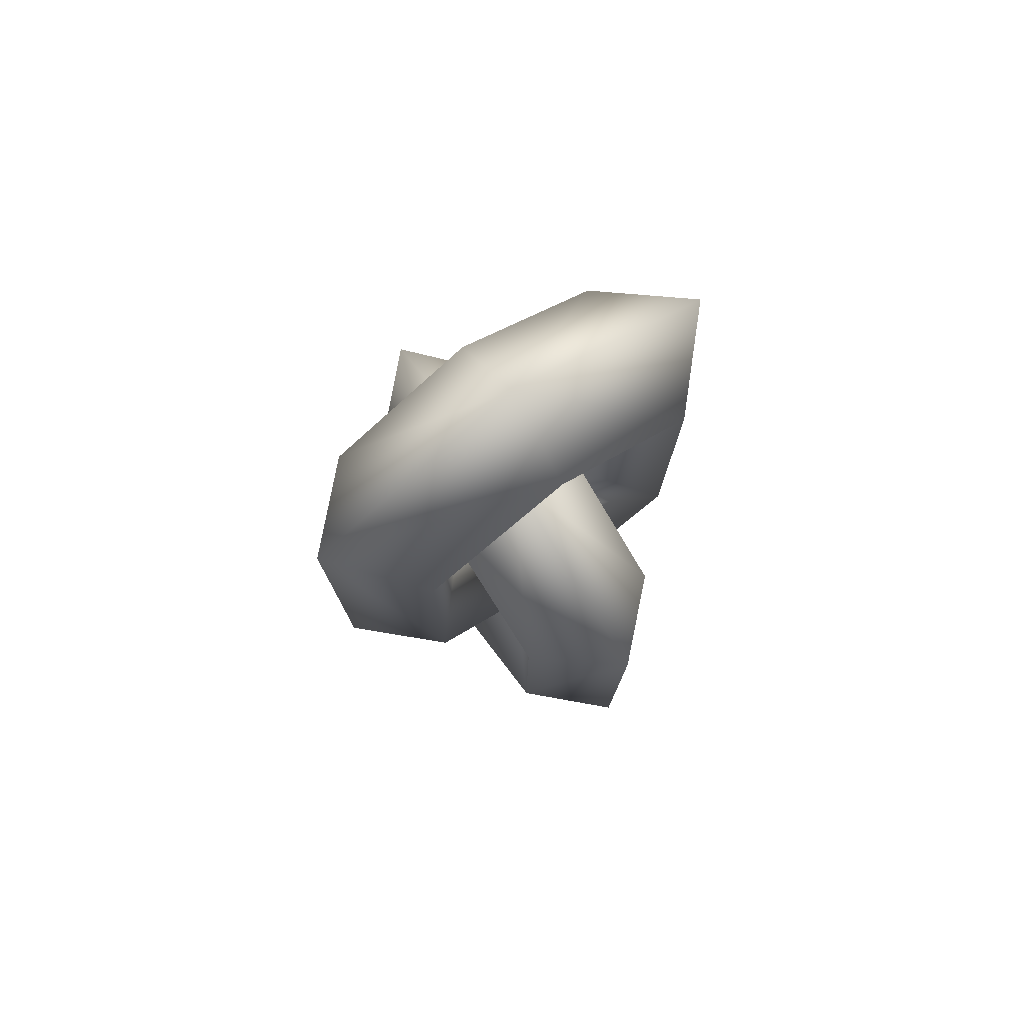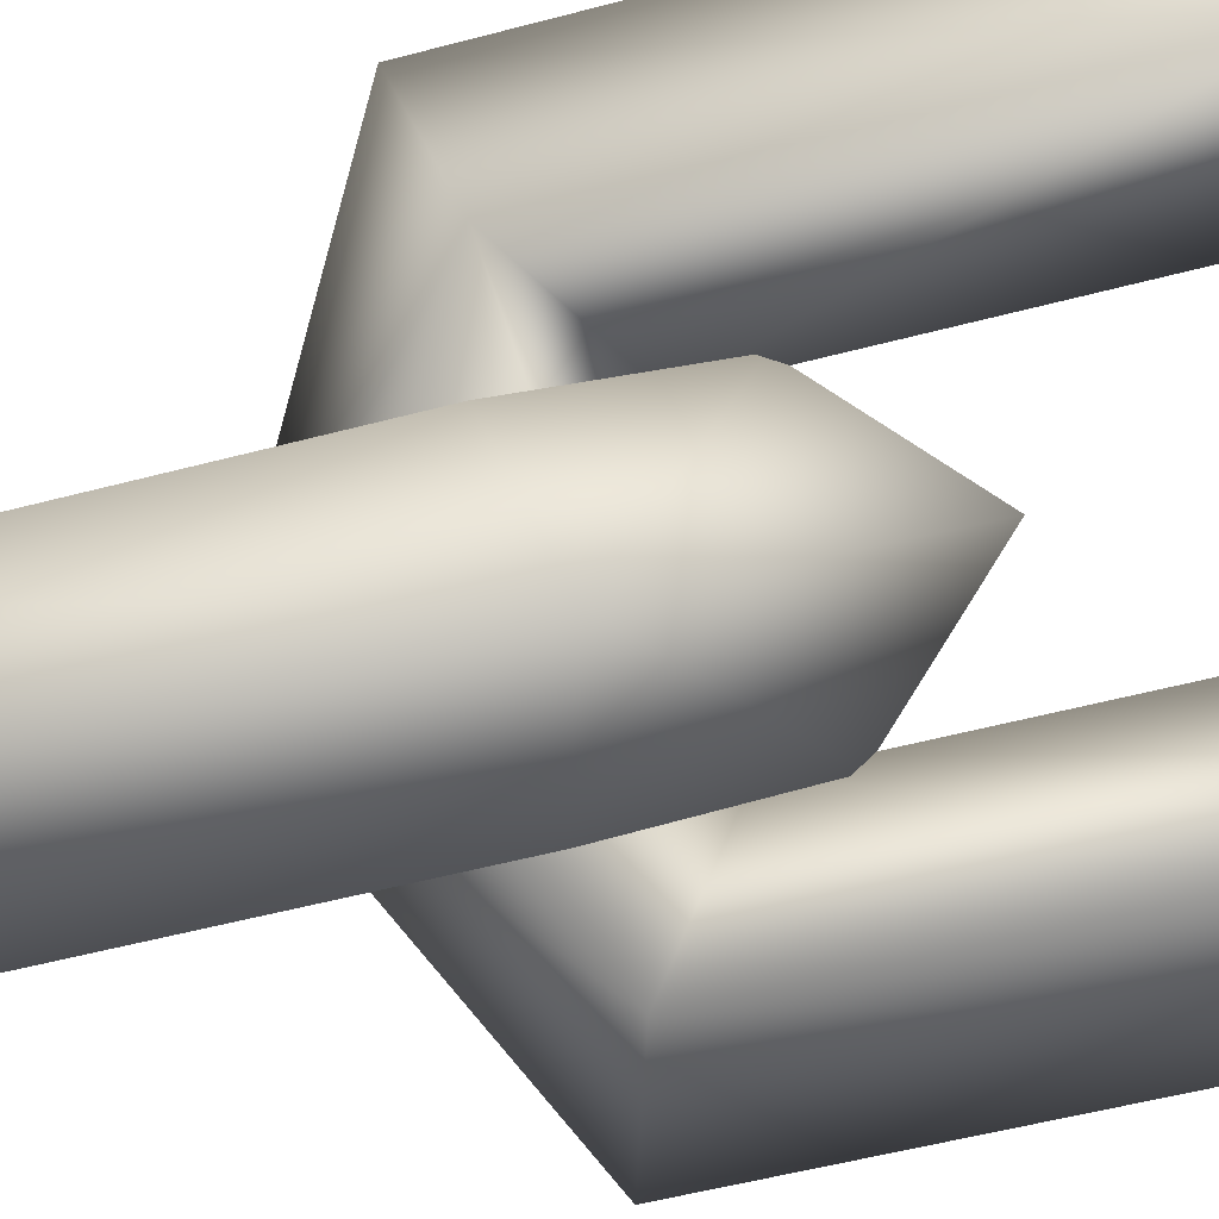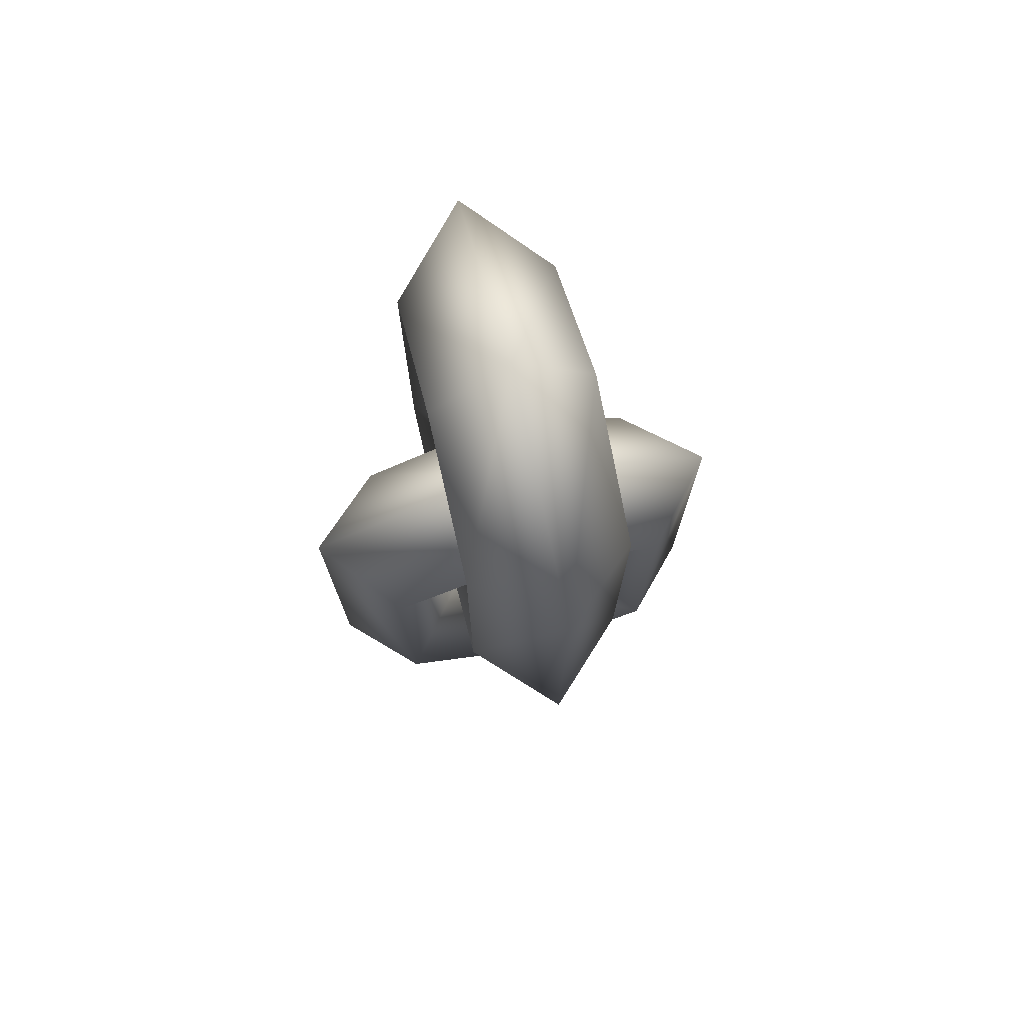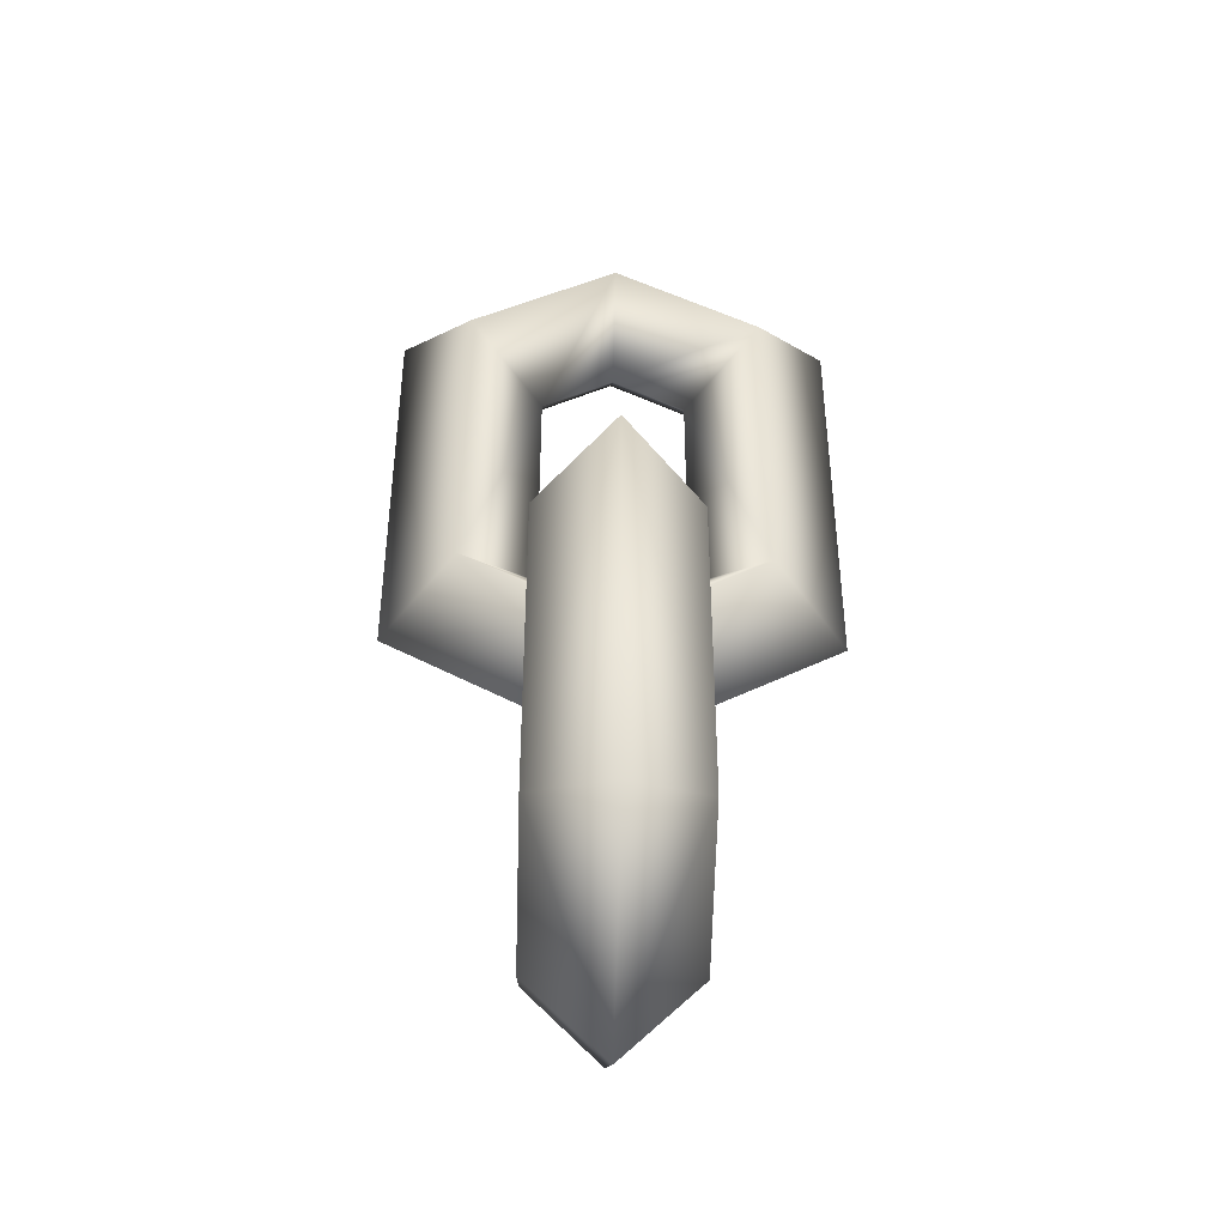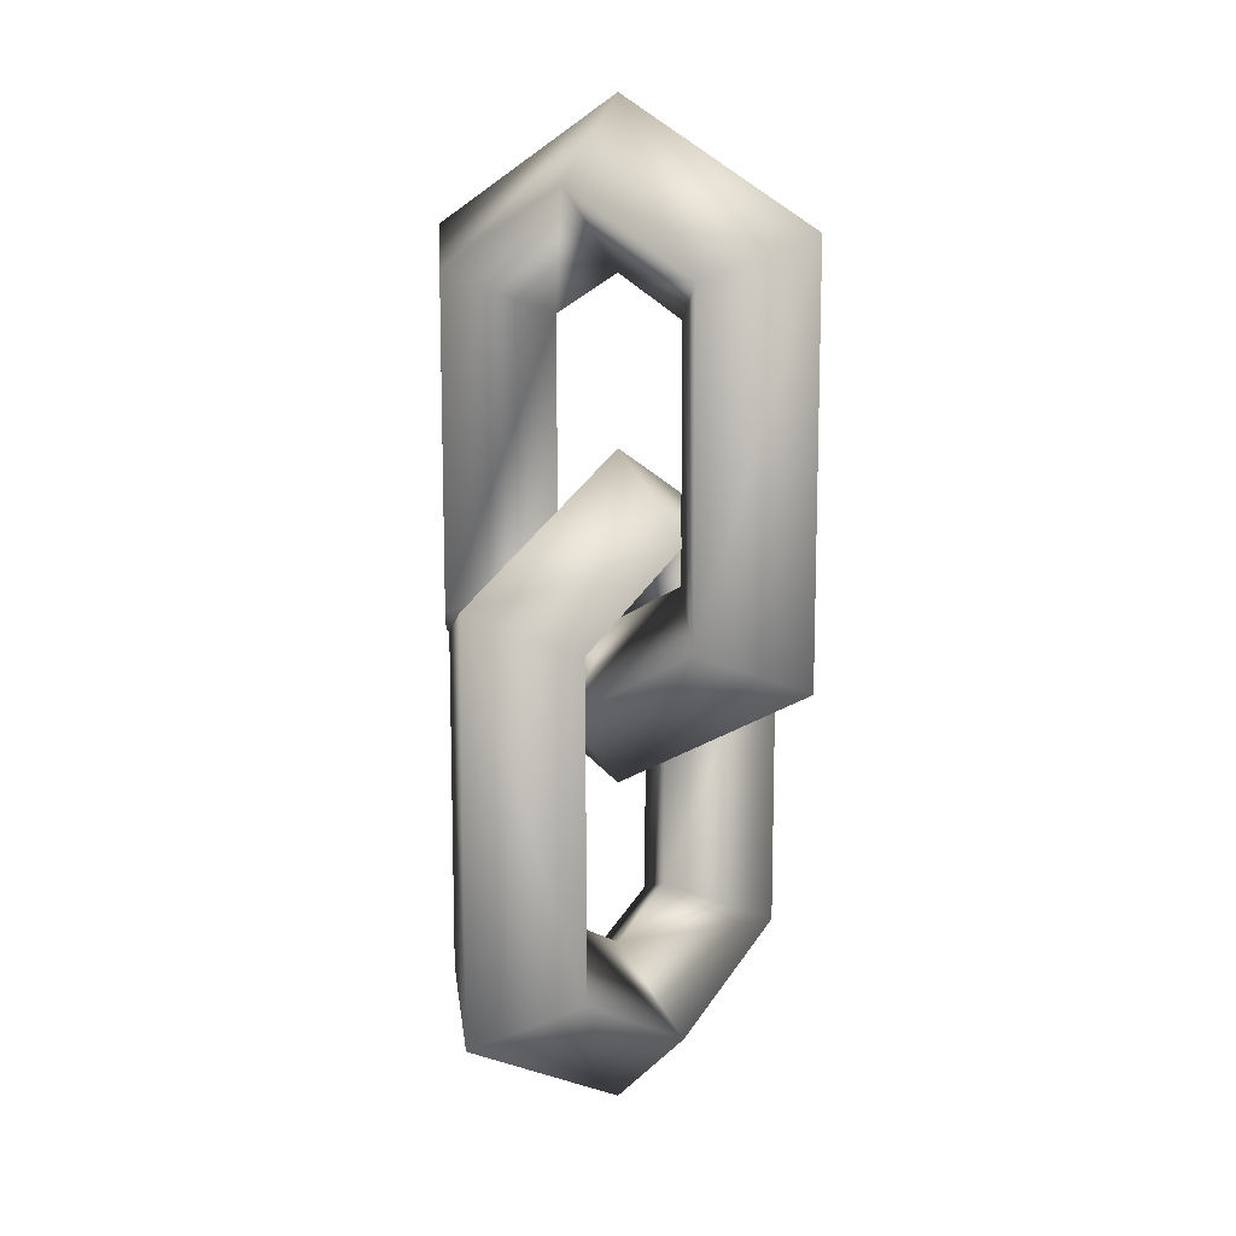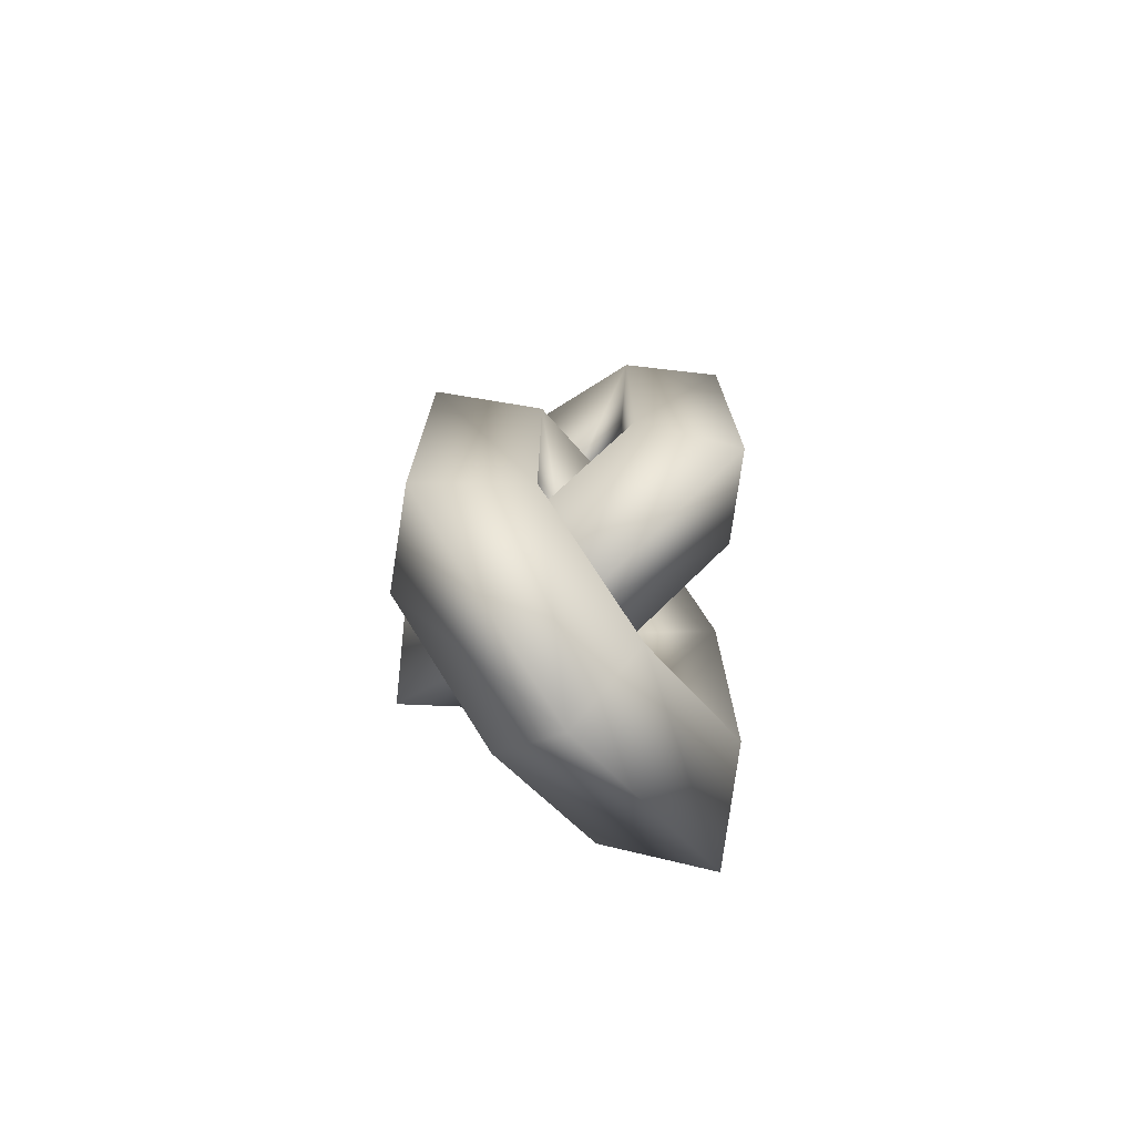
<metadata>
{"format":"obj","ext":"obj","renderer":"f3d","projection":"perspective","resolution":1024,"background":"white","views":[{"elev":77.2,"azim":100.0,"up":"+Y"},{"elev":-44.3,"azim":-71.9,"up":"+Z"},{"elev":74.2,"azim":31.2,"up":"+Y"},{"elev":-41.2,"azim":-46.9,"up":"+Y"},{"elev":11.9,"azim":-6.7,"up":"+Y"},{"elev":-74.2,"azim":-7.6,"up":"+Y"}]}
</metadata>
<code>
o model_2439
v -0.07356 0.2526 0.25
v -0.08088 0.1902 0.08088
v -3.582e-07 0.2526 3.582e-07
v 0.08821 0.3773 0.08821
v -0.08088 -0.1872 0.08088
v -0.07356 -0.2496 0.25
v 0.08821 -0.3744 0.08821
v 5.355e-07 -0.2496 -5.355e-07
v 5.355e-07 -0.2496 -5.355e-07
v 0.08821 -0.3744 0.08821
v 0.25 -0.2496 -0.07356
v 0.08088 -0.1872 -0.08088
v 0.08088 0.1902 -0.08088
v 0.25 0.2526 -0.07356
v -0.2427 0.3149 0.2427
v 1.872e-07 0.5021 -1.872e-07
v -0.2427 -0.312 0.2427
v 0 -0.4991 0
v 0 -0.4991 0
v 0.2427 -0.312 -0.2427
v 0.2427 0.3149 -0.2427
v -0.25 0.2526 0.07356
v -0.2427 0.3149 0.2427
v 1.872e-07 0.5021 -1.872e-07
v -0.08821 0.3773 -0.08821
v 0 -0.4991 0
v -0.2427 -0.312 0.2427
v -0.25 -0.2496 0.07356
v -0.08821 -0.3744 -0.08821
v 0.2427 -0.312 -0.2427
v 0 -0.4991 0
v -0.08821 -0.3744 -0.08821
v 0.07356 -0.2496 -0.25
v 0.2427 0.3149 -0.2427
v 0.07355 0.2526 -0.25
v -3.582e-07 0.2526 3.582e-07
v -0.08088 0.1902 0.08088
v -0.08088 -0.1872 0.08088
v 5.355e-07 -0.2496 -5.355e-07
v 5.355e-07 -0.2496 -5.355e-07
v 0.08088 -0.1872 -0.08088
v 0.08088 0.1902 -0.08088
v 0.25 0.7526 0.07356
v 0.08088 0.6902 0.08088
v 3.582e-07 0.7526 3.582e-07
v 0.08821 0.8773 -0.08821
v 0.08088 0.3128 0.08088
v 0.25 0.2504 0.07356
v 0.08821 0.1256 -0.08821
v -5.355e-07 0.2504 -5.355e-07
v -5.355e-07 0.2504 -5.355e-07
v 0.08821 0.1256 -0.08821
v -0.07356 0.2504 -0.25
v -0.08088 0.3128 -0.08088
v -0.08088 0.6902 -0.08088
v -0.07356 0.7526 -0.25
v 0.2427 0.8149 0.2427
v -1.872e-07 1.002 -1.872e-07
v 0.2427 0.188 0.2427
v 0 0.0008882 0
v 0 0.0008882 0
v -0.2427 0.188 -0.2427
v -0.2427 0.8149 -0.2427
v 0.07356 0.7526 0.25
v 0.2427 0.8149 0.2427
v -1.872e-07 1.002 -1.872e-07
v -0.08821 0.8773 0.08821
v 0 0.0008882 0
v 0.2427 0.188 0.2427
v 0.07356 0.2504 0.25
v -0.08821 0.1256 0.08821
v -0.2427 0.188 -0.2427
v 0 0.0008882 0
v -0.08821 0.1256 0.08821
v -0.25 0.2504 -0.07356
v -0.2427 0.8149 -0.2427
v -0.25 0.7526 -0.07355
v 3.582e-07 0.7526 3.582e-07
v 0.08088 0.6902 0.08088
v 0.08088 0.3128 0.08088
v -5.355e-07 0.2504 -5.355e-07
v -5.355e-07 0.2504 -5.355e-07
v -0.08088 0.3128 -0.08088
v -0.08088 0.6902 -0.08088
g surface_000
f 29 38 39
f 29 28 38
f 28 37 38
f 28 22 37
f 36 37 22
f 36 22 25
f 25 42 36
f 26 28 29
f 26 27 28
f 28 27 23
f 28 23 22
f 22 23 24
f 22 24 25
f 24 35 25
f 25 35 42
f 33 42 35
f 33 41 42
f 33 40 41
f 33 32 40
f 30 32 33
f 30 31 32
f 24 34 35
f 30 35 34
f 30 33 35
f 10 19 20
f 10 20 11
f 9 10 11
f 9 11 12
f 12 11 14
f 12 14 13
f 13 14 4
f 13 4 3
f 11 20 21
f 11 21 14
f 14 21 16
f 14 16 4
f 15 4 16
f 15 1 4
f 1 3 4
f 1 2 3
f 1 5 2
f 1 6 5
f 5 6 7
f 5 7 8
f 15 6 1
f 15 17 6
f 6 17 18
f 6 18 7
f 71 80 81
f 71 70 80
f 70 79 80
f 70 64 79
f 78 79 64
f 78 64 67
f 67 84 78
f 68 70 71
f 68 69 70
f 70 69 65
f 70 65 64
f 64 65 66
f 64 66 67
f 66 77 67
f 67 77 84
f 75 84 77
f 75 83 84
f 75 82 83
f 75 74 82
f 72 74 75
f 72 73 74
f 66 76 77
f 72 77 76
f 72 75 77
f 52 61 62
f 52 62 53
f 51 52 53
f 51 53 54
f 54 53 56
f 54 56 55
f 55 56 46
f 55 46 45
f 53 62 63
f 53 63 56
f 56 63 58
f 56 58 46
f 57 46 58
f 57 43 46
f 43 45 46
f 43 44 45
f 43 47 44
f 43 48 47
f 47 48 49
f 47 49 50
f 57 48 43
f 57 59 48
f 48 59 60
f 48 60 49

</code>
